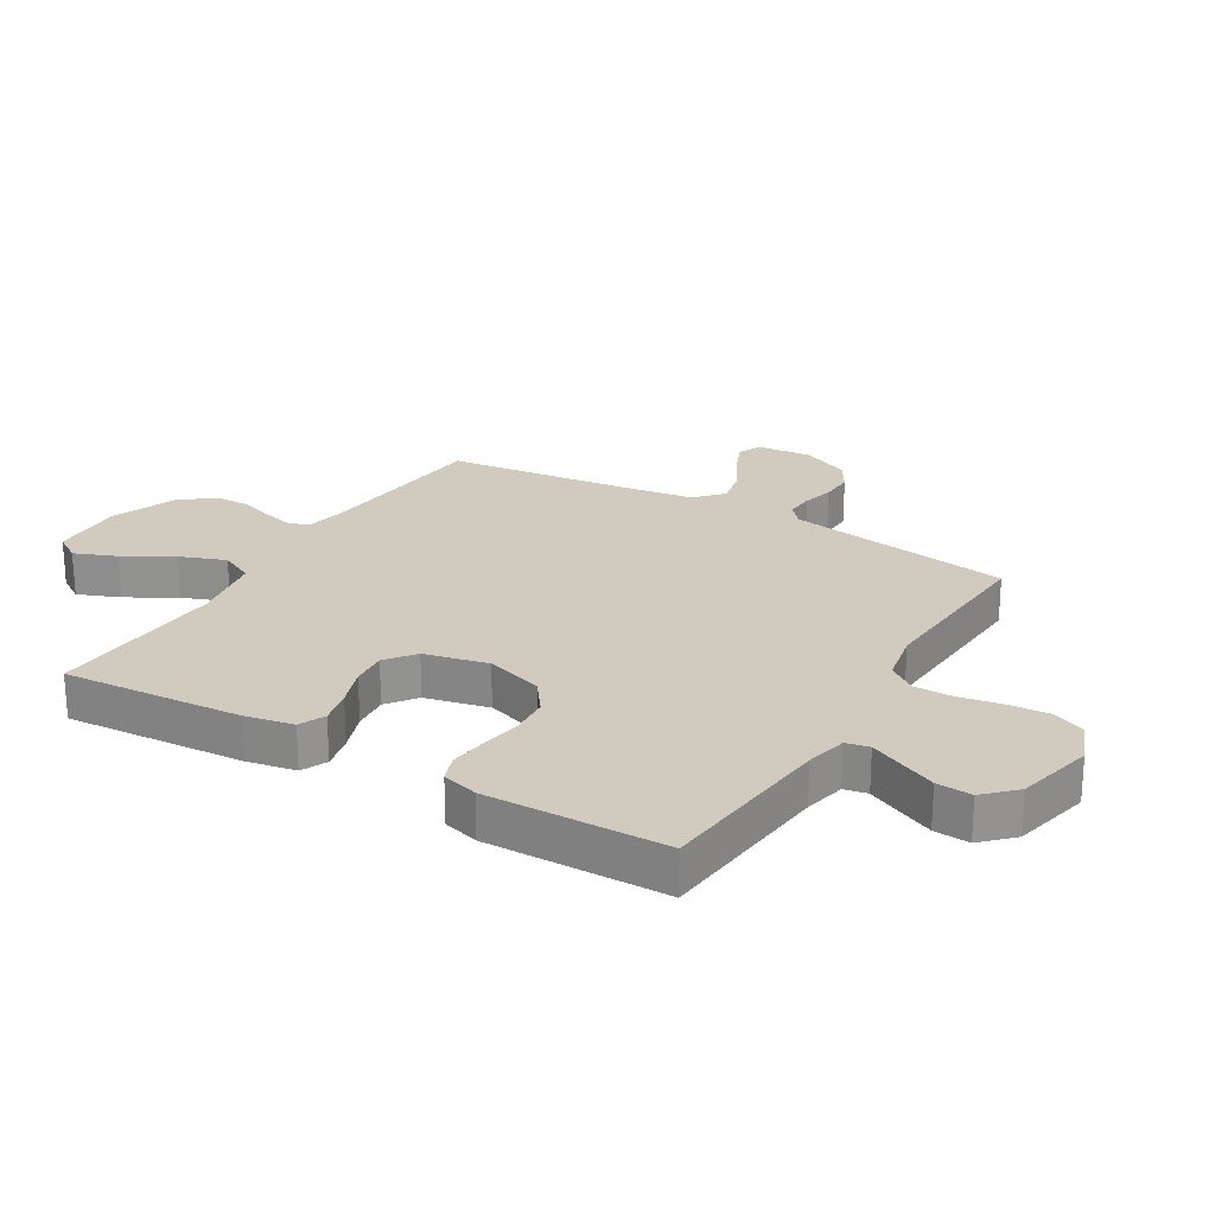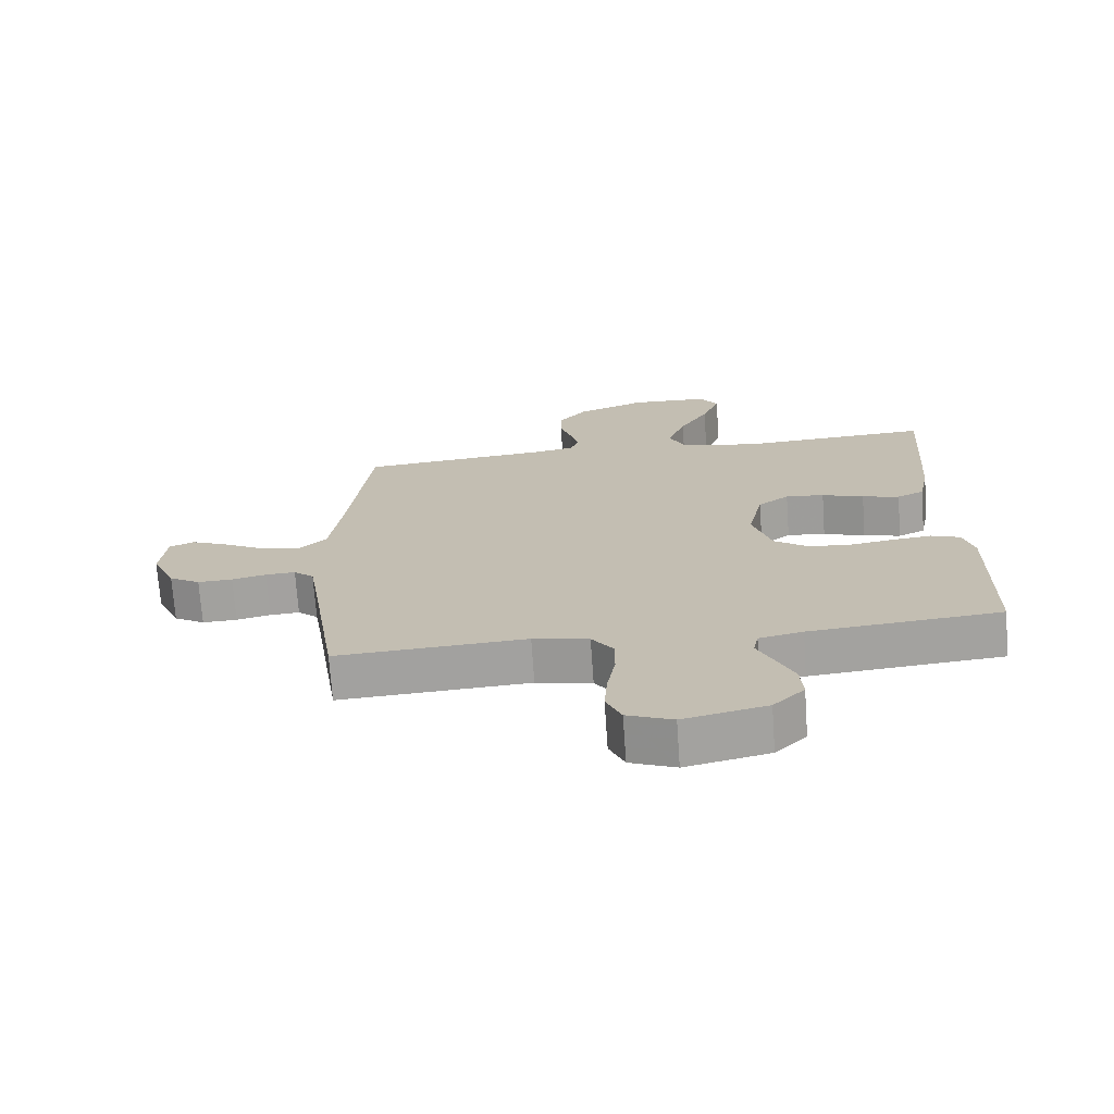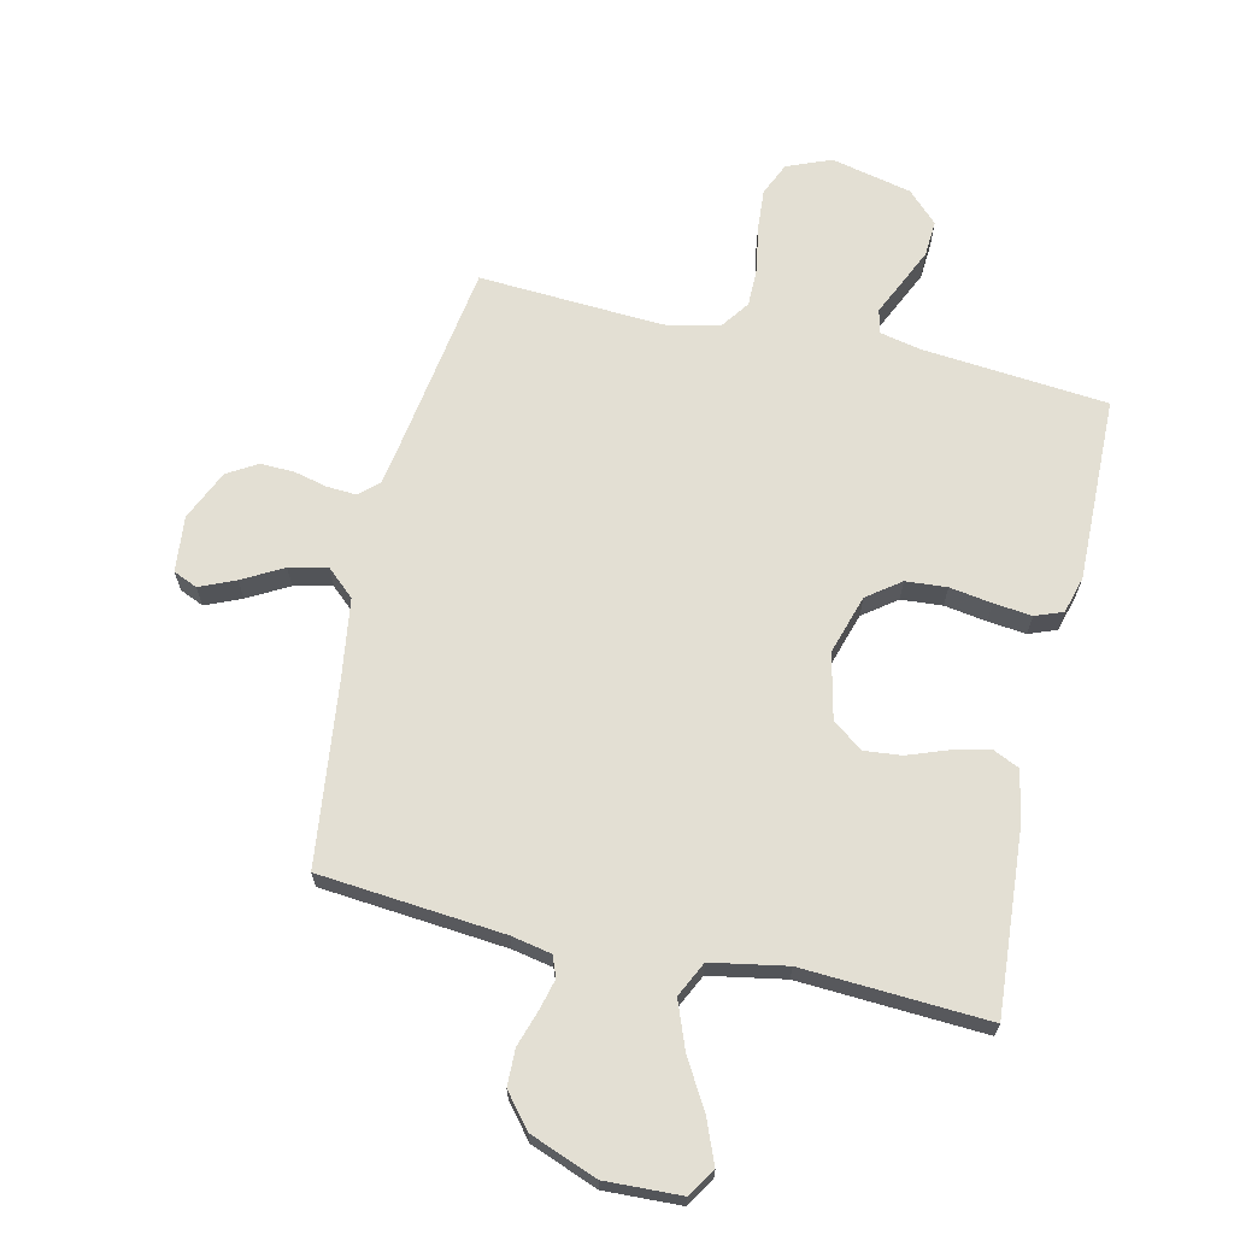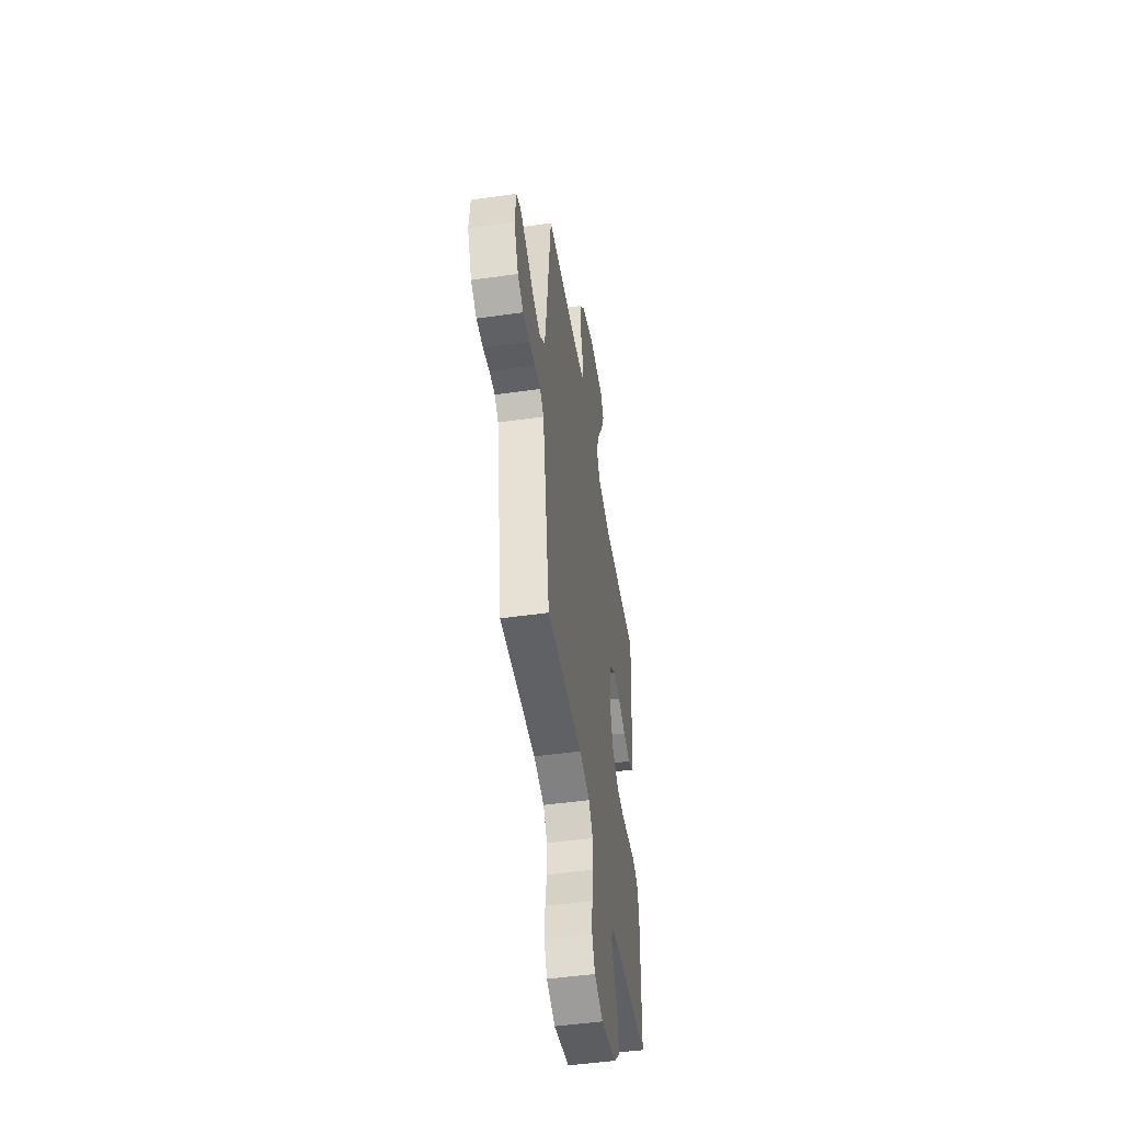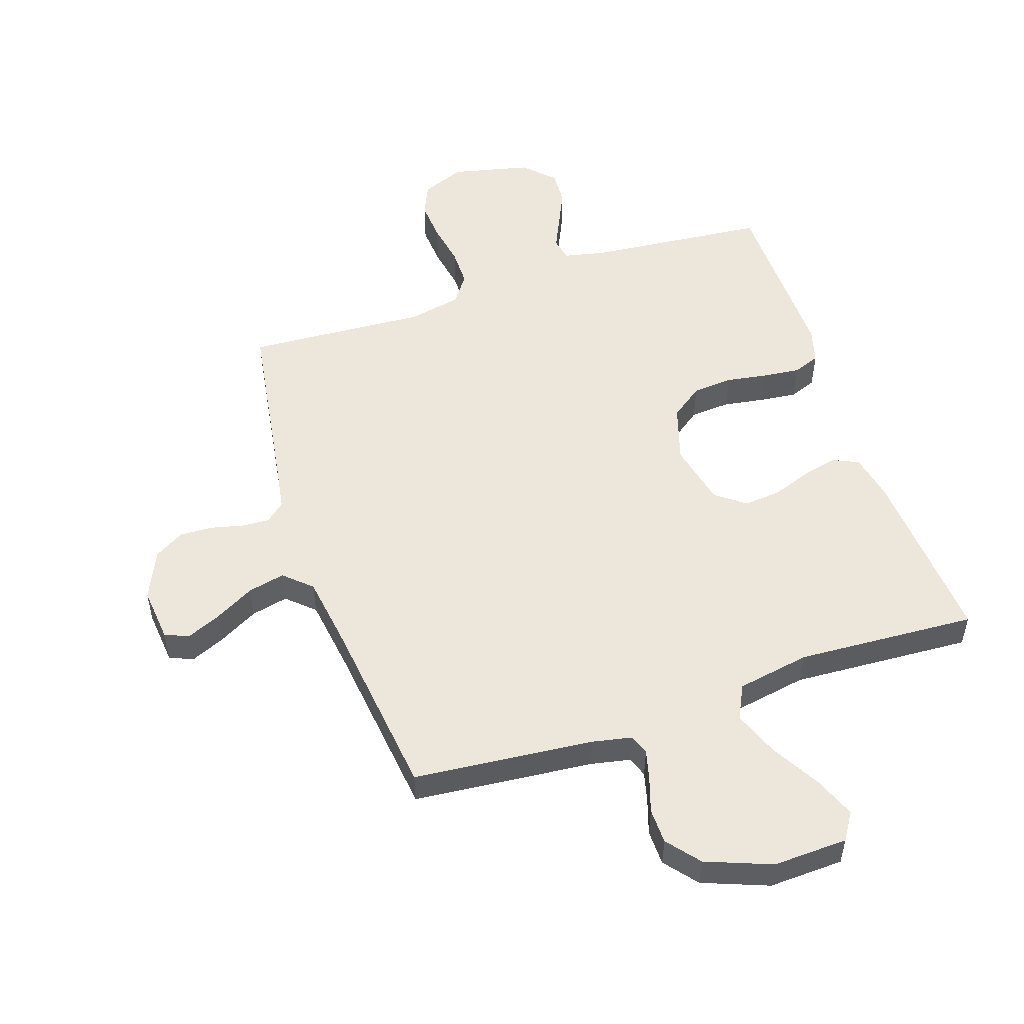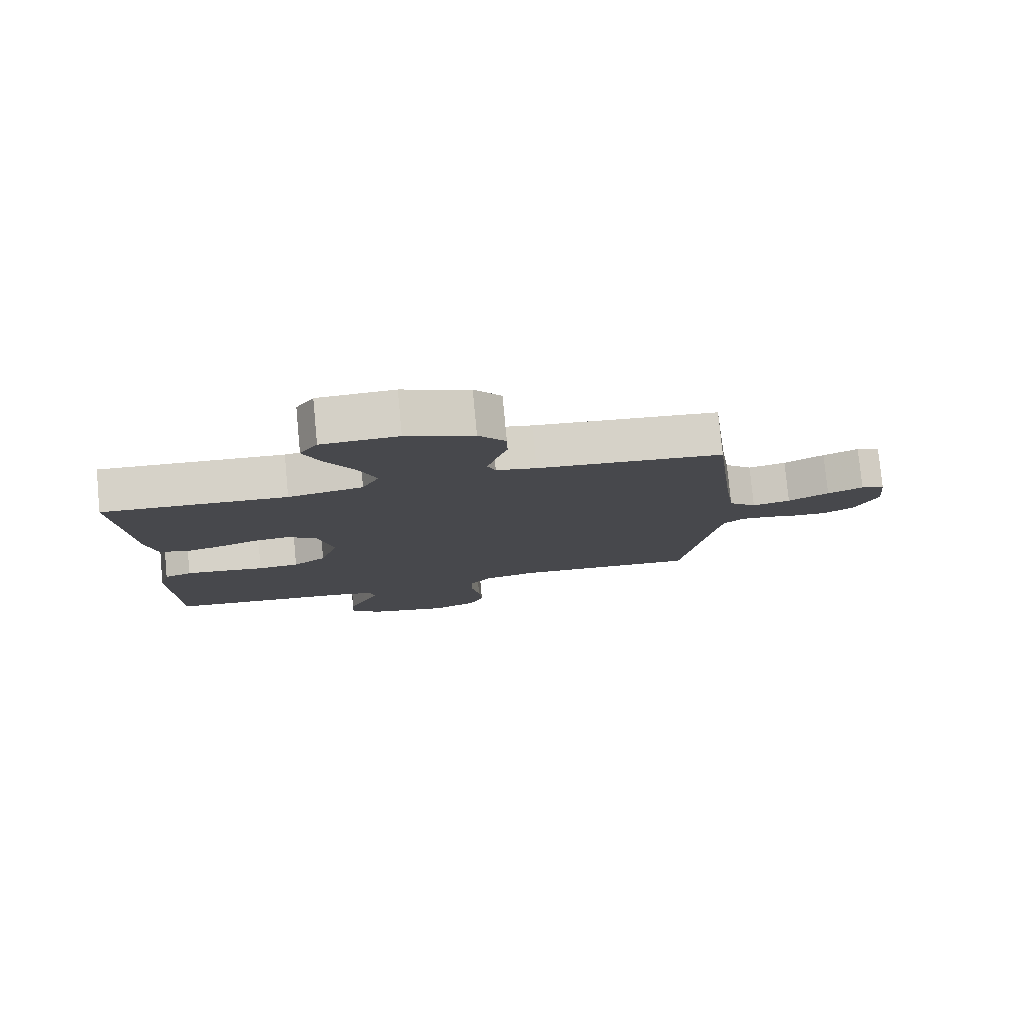
<metadata>
{"format":"obj","ext":"obj","renderer":"f3d","projection":"perspective","resolution":1024,"background":"white","views":[{"elev":23.6,"azim":120.9,"up":"+Y"},{"elev":-71.7,"azim":4.0,"up":"+Z"},{"elev":67.1,"azim":12.8,"up":"+Y"},{"elev":-49.1,"azim":-81.1,"up":"+Z"},{"elev":52.1,"azim":-18.5,"up":"+Y"},{"elev":79.0,"azim":174.6,"up":"+Z"}]}
</metadata>
<code>
v -0.5 0.07 0.5
v -0.2 0.07 0.528
v -0.135 0.07 0.541
v -0.122 0.07 0.575
v -0.135 0.07 0.625
v -0.154 0.07 0.683
v -0.153 0.07 0.742
v -0.109 0.07 0.796
v 0 0.07 0.838
v 0.124 0.07 0.833
v 0.153 0.07 0.788
v 0.125 0.07 0.718
v 0.079 0.07 0.638
v 0.05 0.07 0.562
v 0.078 0.07 0.505
v 0.2 0.07 0.483
v 0.5 0.07 0.5
v 0.479 0.07 0.2
v 0.463 0.07 0.119
v 0.42 0.07 0.099
v 0.361 0.07 0.113
v 0.295 0.07 0.137
v 0.234 0.07 0.143
v 0.185 0.07 0.106
v 0.161 0.07 0
v 0.191 0.07 -0.096
v 0.245 0.07 -0.136
v 0.312 0.07 -0.141
v 0.381 0.07 -0.13
v 0.443 0.07 -0.123
v 0.488 0.07 -0.14
v 0.505 0.07 -0.2
v 0.5 0.07 -0.5
v 0.2 0.07 -0.528
v 0.131 0.07 -0.543
v 0.123 0.07 -0.582
v 0.148 0.07 -0.636
v 0.176 0.07 -0.697
v 0.18 0.07 -0.756
v 0.131 0.07 -0.805
v 0 0.07 -0.835
v -0.072 0.07 -0.806
v -0.096 0.07 -0.752
v -0.091 0.07 -0.684
v -0.078 0.07 -0.611
v -0.078 0.07 -0.547
v -0.112 0.07 -0.5
v -0.2 0.07 -0.482
v -0.5 0.07 -0.5
v -0.546 0.07 -0.2
v -0.559 0.07 -0.121
v -0.591 0.07 -0.093
v -0.638 0.07 -0.096
v -0.692 0.07 -0.109
v -0.747 0.07 -0.111
v -0.796 0.07 -0.082
v -0.833 0.07 0
v -0.824 0.07 0.091
v -0.785 0.07 0.108
v -0.727 0.07 0.083
v -0.661 0.07 0.047
v -0.599 0.07 0.033
v -0.554 0.07 0.074
v -0.536 0.07 0.2
v -0.5 0 0.5
v -0.2 0 0.528
v -0.135 0 0.541
v -0.122 0 0.575
v -0.135 0 0.625
v -0.154 0 0.683
v -0.153 0 0.742
v -0.109 0 0.796
v 0 0 0.838
v 0.124 0 0.833
v 0.153 0 0.788
v 0.125 0 0.718
v 0.079 0 0.638
v 0.05 0 0.562
v 0.078 0 0.505
v 0.2 0 0.483
v 0.5 0 0.5
v 0.479 0 0.2
v 0.463 0 0.119
v 0.42 0 0.099
v 0.361 0 0.113
v 0.295 0 0.137
v 0.234 0 0.143
v 0.185 0 0.106
v 0.161 0 0
v 0.191 0 -0.096
v 0.245 0 -0.136
v 0.312 0 -0.141
v 0.381 0 -0.13
v 0.443 0 -0.123
v 0.488 0 -0.14
v 0.505 0 -0.2
v 0.5 0 -0.5
v 0.2 0 -0.528
v 0.131 0 -0.543
v 0.123 0 -0.582
v 0.148 0 -0.636
v 0.176 0 -0.697
v 0.18 0 -0.756
v 0.131 0 -0.805
v 0 0 -0.835
v -0.072 0 -0.806
v -0.096 0 -0.752
v -0.091 0 -0.684
v -0.078 0 -0.611
v -0.078 0 -0.547
v -0.112 0 -0.5
v -0.2 0 -0.482
v -0.5 0 -0.5
v -0.546 0 -0.2
v -0.559 0 -0.121
v -0.591 0 -0.093
v -0.638 0 -0.096
v -0.692 0 -0.109
v -0.747 0 -0.111
v -0.796 0 -0.082
v -0.833 0 0
v -0.824 0 0.091
v -0.785 0 0.108
v -0.727 0 0.083
v -0.661 0 0.047
v -0.599 0 0.033
v -0.554 0 0.074
v -0.536 0 0.2
f 59 60 61
f 58 59 61
f 57 58 61
f 56 57 61
f 55 56 61
f 54 55 61
f 53 54 61
f 52 53 61 62
f 51 52 62 63
f 48 49 50
f 51 63 64
f 50 51 64
f 48 50 64
f 47 48 64
f 43 44 45
f 42 43 45
f 41 42 45
f 40 41 45
f 39 40 45
f 38 39 45
f 37 38 45
f 36 37 45
f 35 36 45 46
f 64 1 2
f 47 64 2
f 46 47 2
f 35 46 2
f 34 35 2
f 32 33 34
f 31 32 34
f 30 31 34
f 29 30 34
f 28 29 34
f 20 21 22
f 19 20 22
f 18 19 22
f 17 18 22
f 16 17 22
f 15 16 22 23
f 14 15 23 24
f 11 12 13
f 10 11 13
f 9 10 13
f 8 9 13
f 7 8 13
f 6 7 13
f 5 6 13
f 4 5 13 14
f 14 24 25
f 4 14 25
f 3 4 25
f 27 28 34
f 26 27 34
f 25 26 34
f 3 25 34
f 2 3 34
f 125 124 123
f 125 123 122
f 125 122 121
f 125 121 120
f 125 120 119
f 125 119 118
f 125 118 117
f 126 125 117 116
f 127 126 116 115
f 114 113 112
f 128 127 115
f 128 115 114
f 128 114 112
f 128 112 111
f 109 108 107
f 109 107 106
f 109 106 105
f 109 105 104
f 109 104 103
f 109 103 102
f 109 102 101
f 109 101 100
f 110 109 100 99
f 66 65 128
f 66 128 111
f 66 111 110
f 66 110 99
f 66 99 98
f 98 97 96
f 98 96 95
f 98 95 94
f 98 94 93
f 98 93 92
f 86 85 84
f 86 84 83
f 86 83 82
f 86 82 81
f 86 81 80
f 87 86 80 79
f 88 87 79 78
f 77 76 75
f 77 75 74
f 77 74 73
f 77 73 72
f 77 72 71
f 77 71 70
f 77 70 69
f 78 77 69 68
f 89 88 78
f 89 78 68
f 89 68 67
f 98 92 91
f 98 91 90
f 98 90 89
f 98 89 67
f 98 67 66
f 1 65 66 2
f 2 66 67 3
f 3 67 68 4
f 4 68 69 5
f 5 69 70 6
f 6 70 71 7
f 7 71 72 8
f 8 72 73 9
f 9 73 74 10
f 10 74 75 11
f 11 75 76 12
f 12 76 77 13
f 13 77 78 14
f 14 78 79 15
f 15 79 80 16
f 16 80 81 17
f 17 81 82 18
f 18 82 83 19
f 19 83 84 20
f 20 84 85 21
f 21 85 86 22
f 22 86 87 23
f 23 87 88 24
f 24 88 89 25
f 25 89 90 26
f 26 90 91 27
f 27 91 92 28
f 28 92 93 29
f 29 93 94 30
f 30 94 95 31
f 31 95 96 32
f 32 96 97 33
f 33 97 98 34
f 34 98 99 35
f 35 99 100 36
f 36 100 101 37
f 37 101 102 38
f 38 102 103 39
f 39 103 104 40
f 40 104 105 41
f 41 105 106 42
f 42 106 107 43
f 43 107 108 44
f 44 108 109 45
f 45 109 110 46
f 46 110 111 47
f 47 111 112 48
f 48 112 113 49
f 49 113 114 50
f 50 114 115 51
f 51 115 116 52
f 52 116 117 53
f 53 117 118 54
f 54 118 119 55
f 55 119 120 56
f 56 120 121 57
f 57 121 122 58
f 58 122 123 59
f 59 123 124 60
f 60 124 125 61
f 61 125 126 62
f 62 126 127 63
f 63 127 128 64
f 64 128 65 1

</code>
